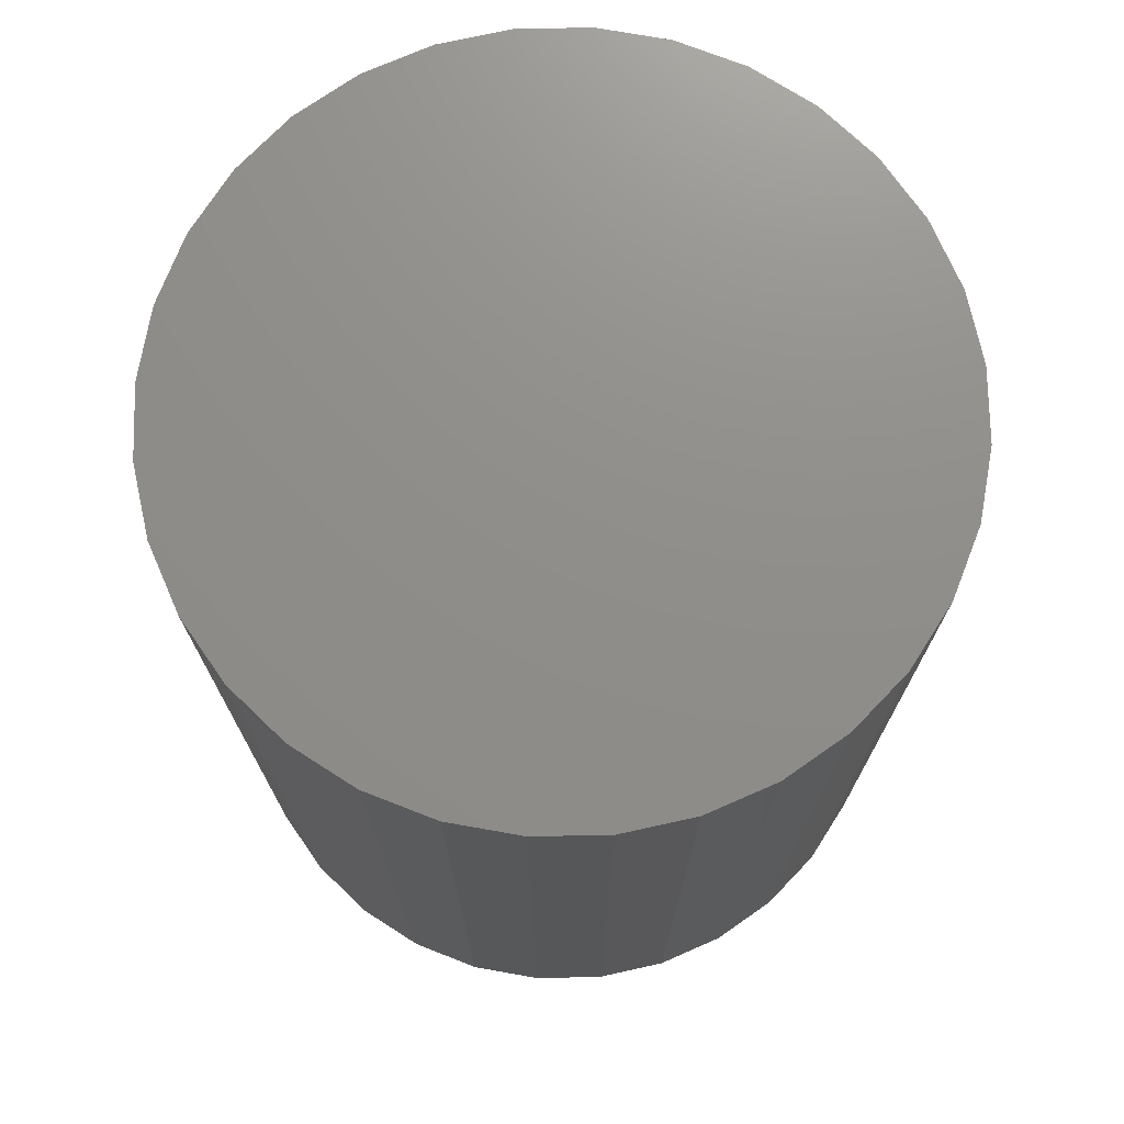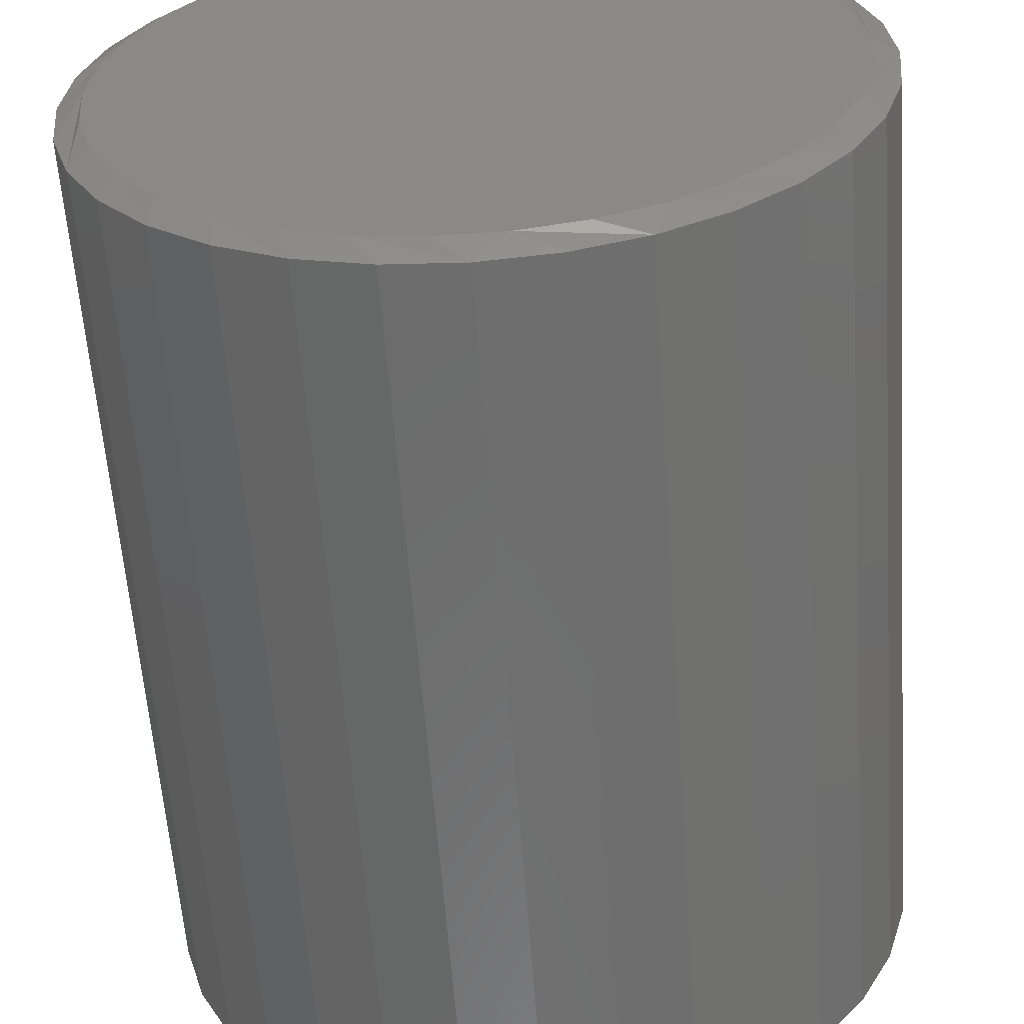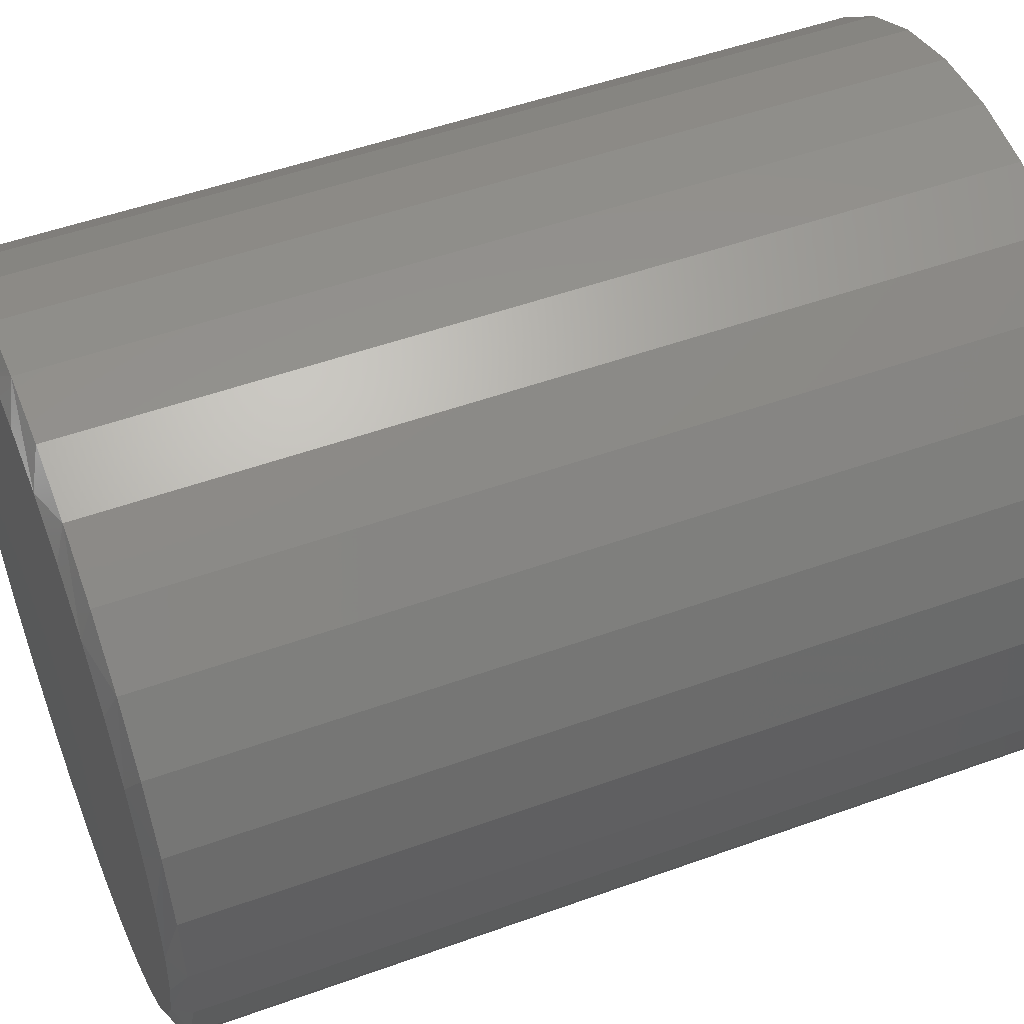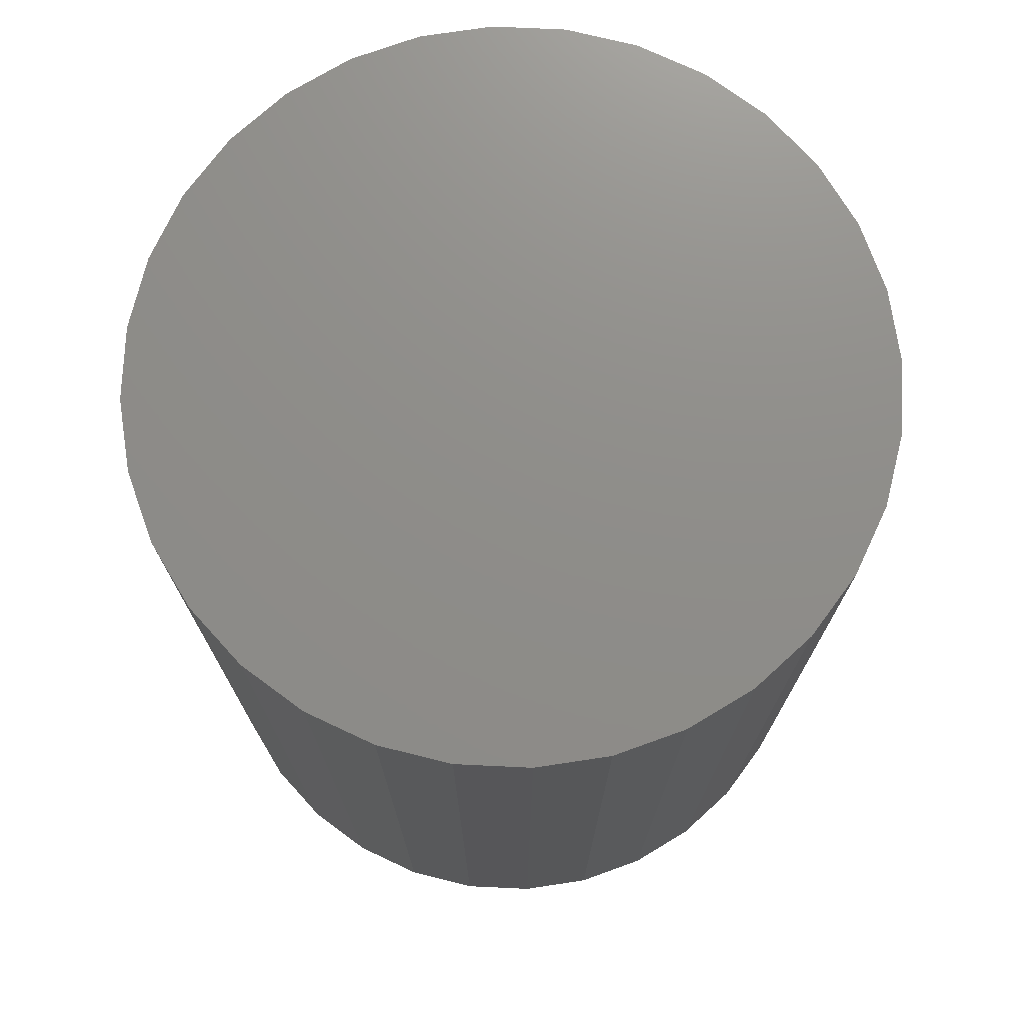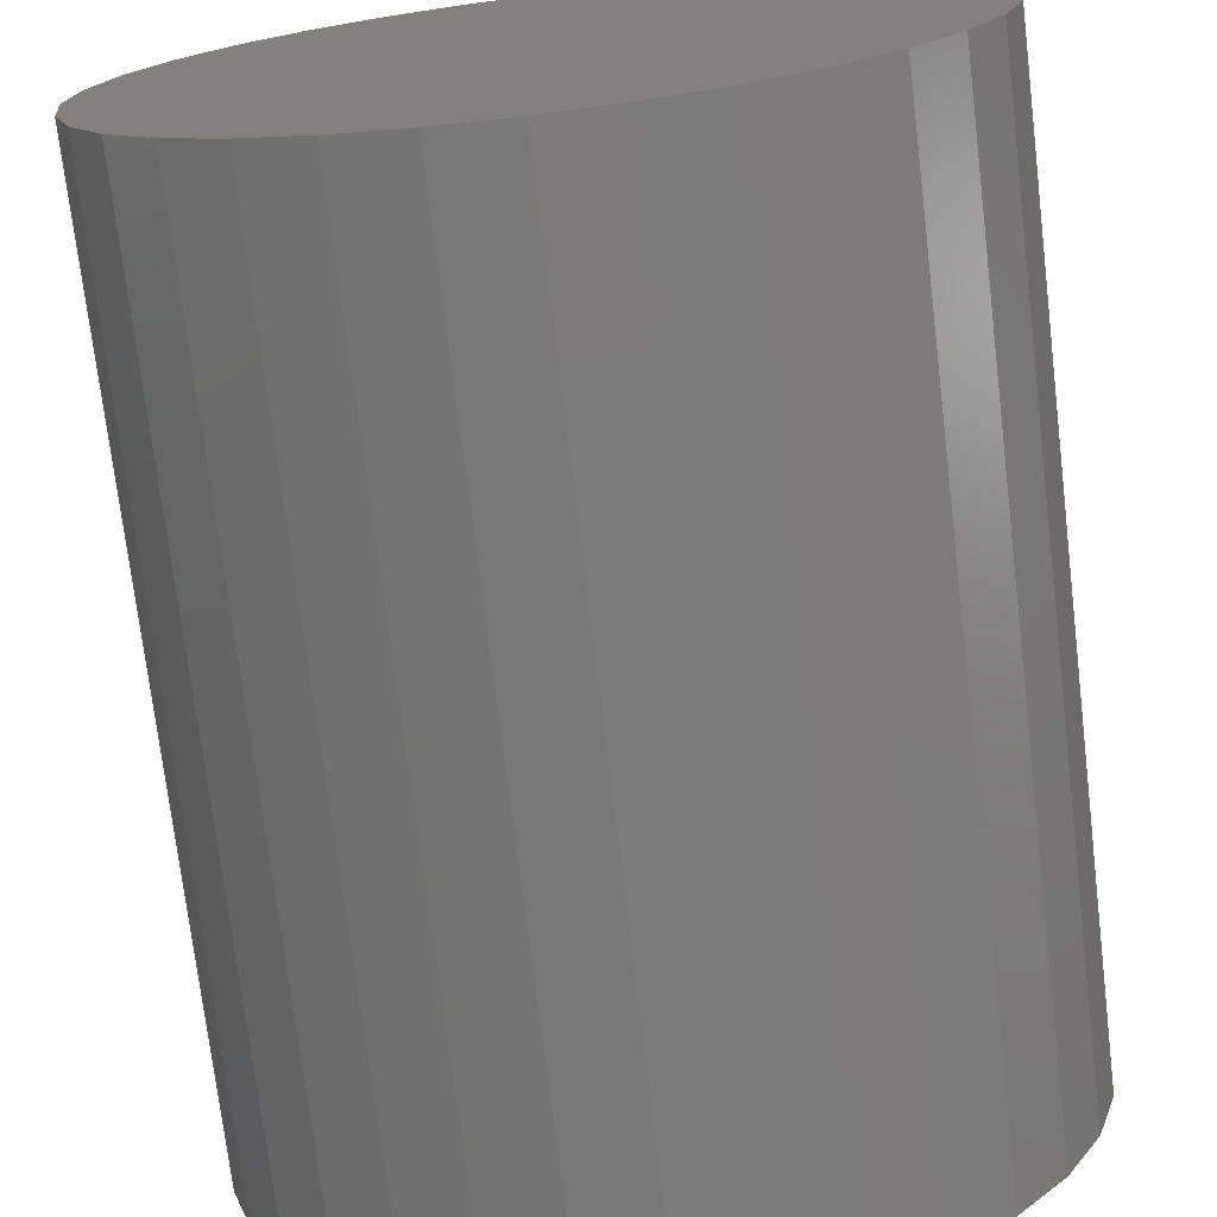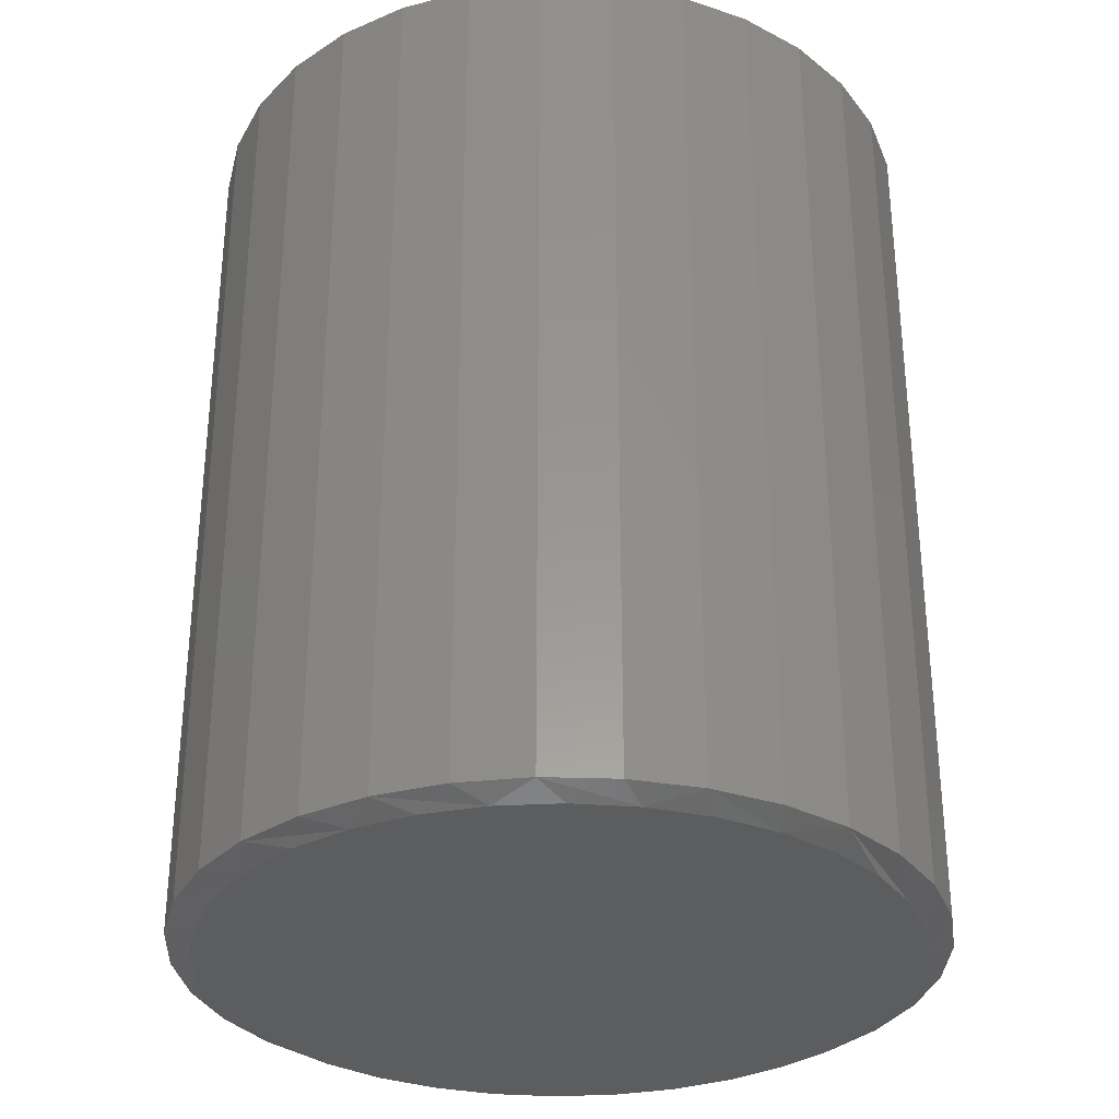
<metadata>
{"format":"stl","ext":"stl","renderer":"f3d","projection":"perspective","resolution":1024,"background":"white","views":[{"elev":73.5,"azim":60.7,"up":"+Y"},{"elev":-59.5,"azim":4.1,"up":"+Z"},{"elev":50.5,"azim":68.4,"up":"+Z"},{"elev":74.0,"azim":8.3,"up":"+Y"},{"elev":-73.4,"azim":-173.2,"up":"+Z"},{"elev":-31.8,"azim":25.5,"up":"+Y"}]}
</metadata>
<code>
# stl→obj: 98 verts, 192 faces
v 0.0283 -0.5781 0.2203
v -0.01252 -0.5781 0.2203
v -0.05265 -0.5781 0.2128
v 0.06843 -0.5781 0.2128
v 0.06843 -0.5781 -0.2128
v -0.01252 -0.5781 -0.2203
v 0.02831 -0.5781 -0.2203
v 0.1065 -0.5781 0.198
v -0.09071 -0.5781 0.198
v 0.1412 -0.5781 0.1765
v -0.1254 -0.5781 0.1765
v 0.1714 -0.5781 0.149
v -0.1556 -0.5781 0.149
v 0.196 -0.5781 0.1165
v -0.1802 -0.5781 0.1165
v 0.2142 -0.5781 0.07991
v -0.1984 -0.5781 0.07991
v 0.2253 -0.5781 0.04065
v -0.2096 -0.5781 0.04065
v 0.2291 -0.5781 -3.478e-16
v -0.2133 -0.5781 -2.41e-06
v 0.2253 -0.5781 -0.04065
v -0.2096 -0.5781 -0.04065
v 0.2142 -0.5781 -0.07991
v -0.1984 -0.5781 -0.07991
v 0.196 -0.5781 -0.1165
v -0.1802 -0.5781 -0.1165
v 0.1714 -0.5781 -0.149
v -0.1556 -0.5781 -0.149
v 0.1412 -0.5781 -0.1765
v -0.1254 -0.5781 -0.1765
v 0.1065 -0.5781 -0.198
v -0.09071 -0.5781 -0.198
v -0.05264 -0.5781 -0.2128
v 0.2447 1.373e-16 -1.189e-16
v 0.2447 -0.5703 -1.769e-16
v 0.2402 1.368e-16 -0.04621
v 0.2402 -0.5703 -0.04621
v 0.2267 1.353e-16 -0.09064
v 0.2267 -0.5703 -0.09064
v 0.2048 1.329e-16 -0.1316
v 0.2048 -0.5703 -0.1316
v 0.1754 1.296e-16 -0.1675
v 0.1754 -0.5703 -0.1675
v 0.1395 1.256e-16 -0.1969
v 0.1395 -0.5703 -0.1969
v 0.09853 1.211e-16 -0.2188
v 0.09853 -0.5703 -0.2188
v 0.0541 1.162e-16 -0.2323
v 0.0541 -0.5703 -0.2323
v 0.007895 1.11e-16 -0.2368
v 0.007895 -0.5703 -0.2368
v -0.03831 1.059e-16 -0.2323
v -0.03831 -0.5703 -0.2323
v -0.08274 1.01e-16 -0.2188
v -0.08274 -0.5703 -0.2188
v -0.1237 9.641e-17 -0.1969
v -0.1237 -0.5703 -0.1969
v -0.1596 9.243e-17 -0.1675
v -0.1596 -0.5703 -0.1675
v -0.189 8.916e-17 -0.1316
v -0.189 -0.5703 -0.1316
v -0.2109 8.673e-17 -0.09064
v -0.2109 -0.5703 -0.09064
v -0.2244 8.523e-17 -0.04621
v -0.2244 -0.5703 -0.04621
v -0.2289 8.473e-17 5.511e-17
v -0.2289 -0.5703 5.511e-17
v -0.2244 8.523e-17 0.04621
v -0.2244 -0.5703 0.04621
v -0.2109 8.673e-17 0.09064
v -0.2109 -0.5703 0.09064
v -0.189 8.916e-17 0.1316
v -0.189 -0.5703 0.1316
v -0.1596 9.243e-17 0.1675
v -0.1596 -0.5703 0.1675
v -0.1237 9.641e-17 0.1969
v -0.1237 -0.5703 0.1969
v -0.08274 1.01e-16 0.2188
v -0.08274 -0.5703 0.2188
v -0.03831 1.059e-16 0.2323
v -0.03831 -0.5703 0.2323
v 0.007895 1.11e-16 0.2368
v 0.007895 -0.5703 0.2368
v 0.0541 1.162e-16 0.2323
v 0.0541 -0.5703 0.2323
v 0.09853 1.211e-16 0.2188
v 0.09853 -0.5703 0.2188
v 0.1395 1.256e-16 0.1969
v 0.1395 -0.5703 0.1969
v 0.1754 1.296e-16 0.1675
v 0.1754 -0.5703 0.1675
v 0.2048 1.329e-16 0.1316
v 0.2048 -0.5703 0.1316
v 0.2267 1.353e-16 0.09064
v 0.2267 -0.5703 0.09064
v 0.2402 1.368e-16 0.04621
v 0.2402 -0.5703 0.04621
f 1 2 3
f 1 3 4
f 5 6 7
f 4 3 8
f 8 3 9
f 8 9 10
f 10 9 11
f 10 11 12
f 12 11 13
f 12 13 14
f 14 13 15
f 14 15 16
f 16 15 17
f 16 17 18
f 18 17 19
f 18 19 20
f 20 19 21
f 20 21 22
f 22 21 23
f 22 23 24
f 24 23 25
f 24 25 26
f 26 25 27
f 26 27 28
f 28 27 29
f 28 29 30
f 30 29 31
f 30 31 32
f 32 31 33
f 32 33 5
f 5 33 34
f 5 34 6
f 35 36 37
f 37 36 38
f 37 38 39
f 39 38 40
f 39 40 41
f 41 40 42
f 41 42 43
f 43 42 44
f 43 44 45
f 45 44 46
f 45 46 47
f 47 46 48
f 47 48 49
f 49 48 50
f 49 50 51
f 51 50 52
f 51 52 53
f 53 52 54
f 53 54 55
f 55 54 56
f 55 56 57
f 57 56 58
f 57 58 59
f 59 58 60
f 59 60 61
f 61 60 62
f 61 62 63
f 63 62 64
f 63 64 65
f 65 64 66
f 65 66 67
f 67 66 68
f 67 68 69
f 69 68 70
f 69 70 71
f 71 70 72
f 71 72 73
f 73 72 74
f 73 74 75
f 75 74 76
f 75 76 77
f 77 76 78
f 77 78 79
f 79 78 80
f 79 80 81
f 81 80 82
f 81 82 83
f 83 82 84
f 83 84 85
f 85 84 86
f 85 86 87
f 87 86 88
f 87 88 89
f 89 88 90
f 89 90 91
f 91 90 92
f 91 92 93
f 93 92 94
f 93 94 95
f 95 94 96
f 95 96 97
f 97 96 98
f 97 98 35
f 35 98 36
f 94 92 14
f 14 96 94
f 16 96 14
f 90 88 10
f 10 92 90
f 12 92 10
f 86 84 4
f 4 88 86
f 8 88 4
f 82 80 2
f 2 84 82
f 1 84 2
f 78 76 9
f 9 80 78
f 3 80 9
f 74 72 13
f 13 76 74
f 11 76 13
f 17 72 70
f 15 72 17
f 16 18 96
f 12 14 92
f 8 10 88
f 1 4 84
f 3 2 80
f 11 9 76
f 15 13 72
f 20 36 98
f 20 98 96
f 20 96 18
f 68 21 19
f 68 19 17
f 68 17 70
f 62 60 27
f 27 64 62
f 25 64 27
f 58 56 31
f 31 60 58
f 29 60 31
f 54 52 34
f 34 56 54
f 33 56 34
f 50 48 7
f 7 52 50
f 6 52 7
f 46 44 32
f 32 48 46
f 5 48 32
f 42 40 28
f 28 44 42
f 30 44 28
f 24 40 38
f 26 40 24
f 25 23 64
f 29 27 60
f 33 31 56
f 6 34 52
f 5 7 48
f 30 32 44
f 26 28 40
f 21 68 66
f 21 66 64
f 21 64 23
f 36 20 22
f 36 22 24
f 36 24 38
f 83 85 81
f 79 81 85
f 87 79 85
f 49 53 47
f 51 53 49
f 53 55 47
f 47 55 57
f 47 57 45
f 45 57 59
f 45 59 43
f 43 59 61
f 43 61 41
f 41 61 63
f 41 63 39
f 39 63 65
f 39 65 37
f 37 65 67
f 37 67 35
f 35 67 69
f 35 69 97
f 97 69 71
f 97 71 95
f 95 71 73
f 95 73 93
f 93 73 75
f 93 75 91
f 91 75 77
f 91 77 89
f 89 77 79
f 89 79 87

</code>
